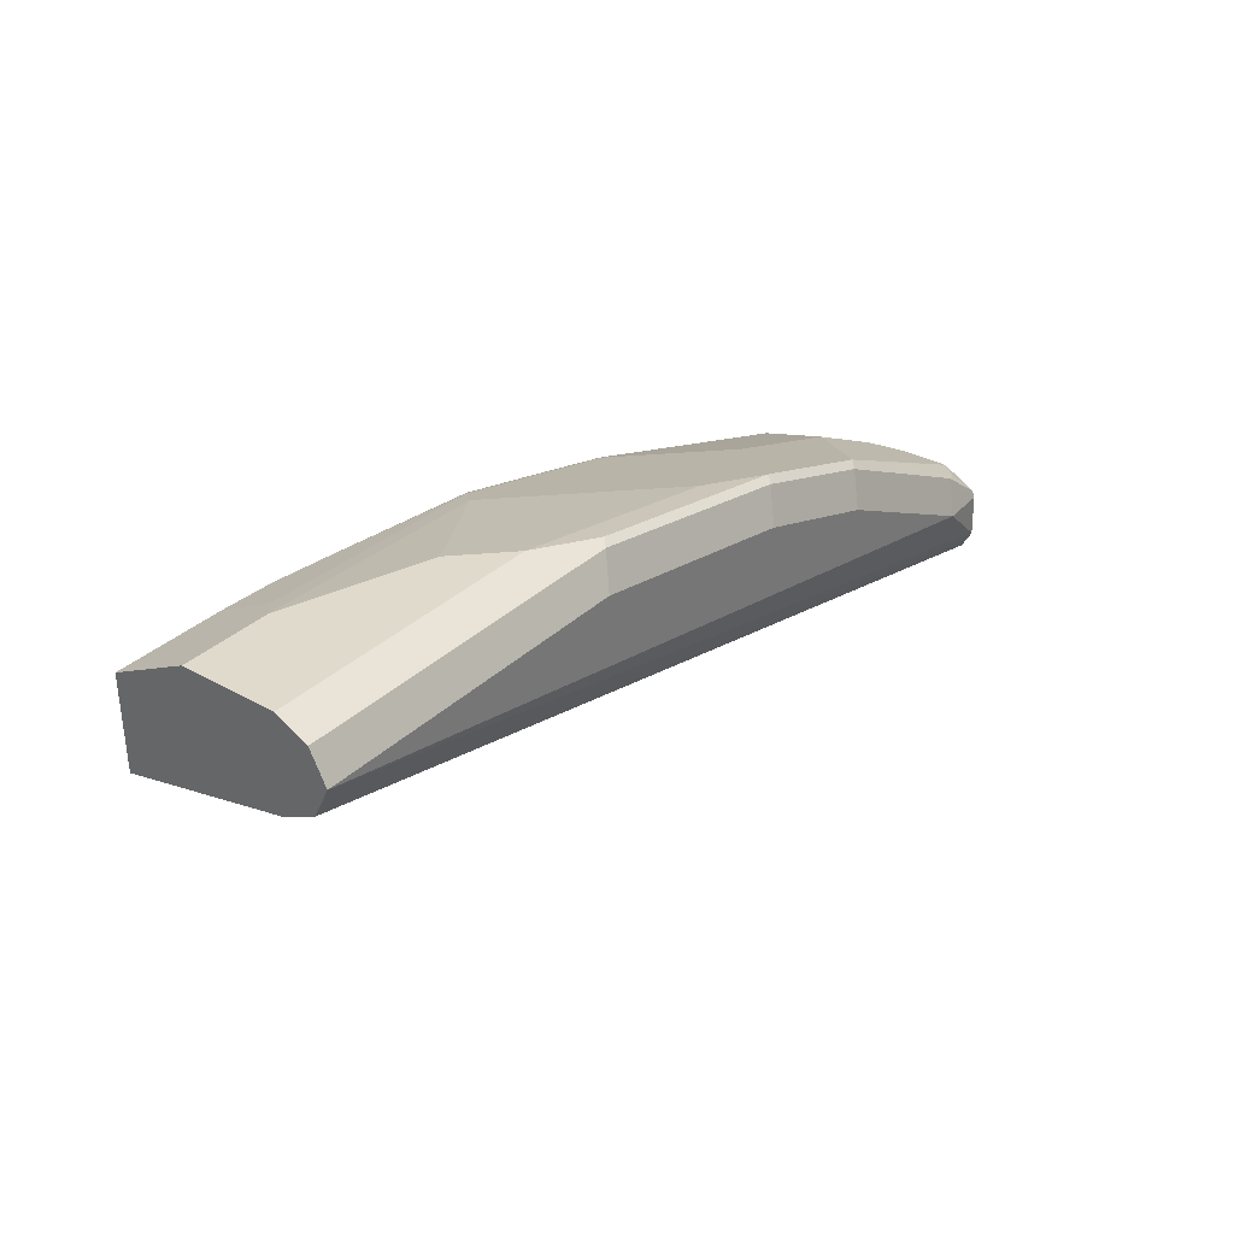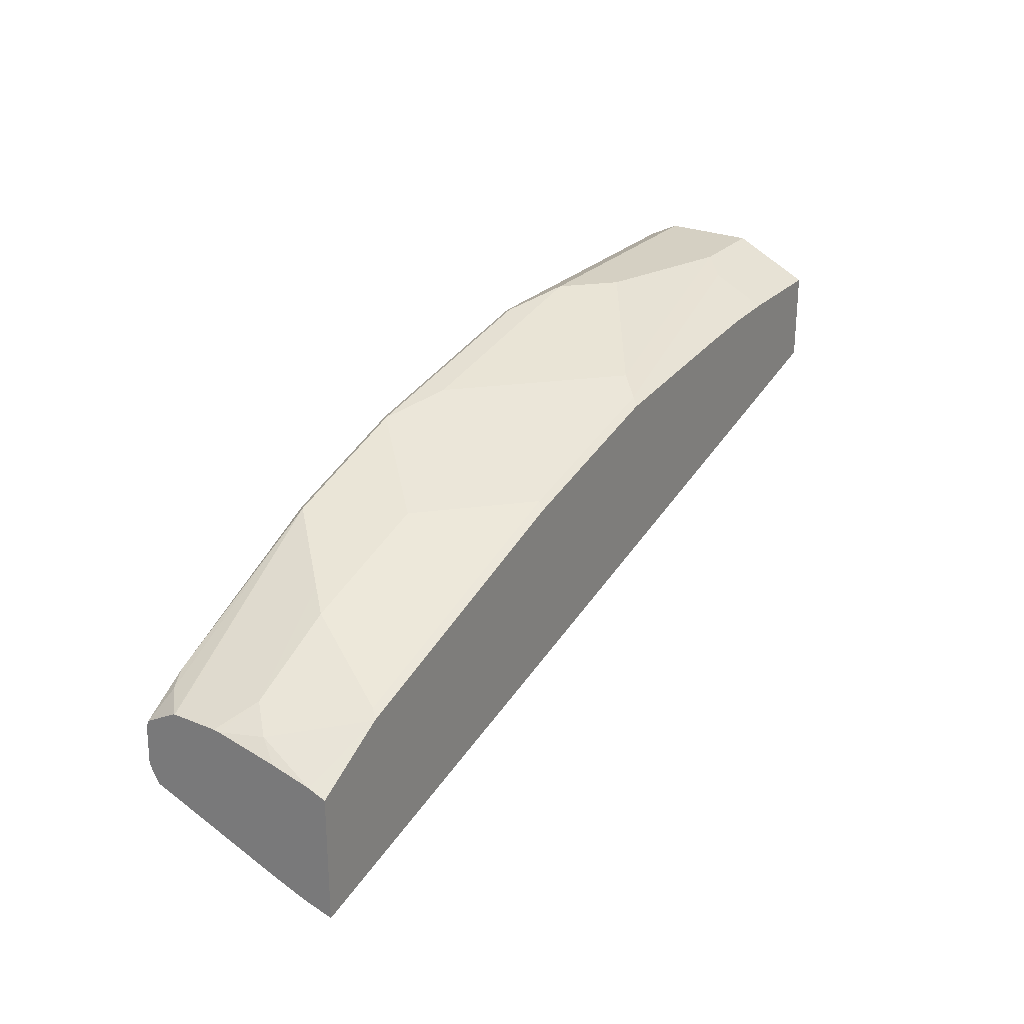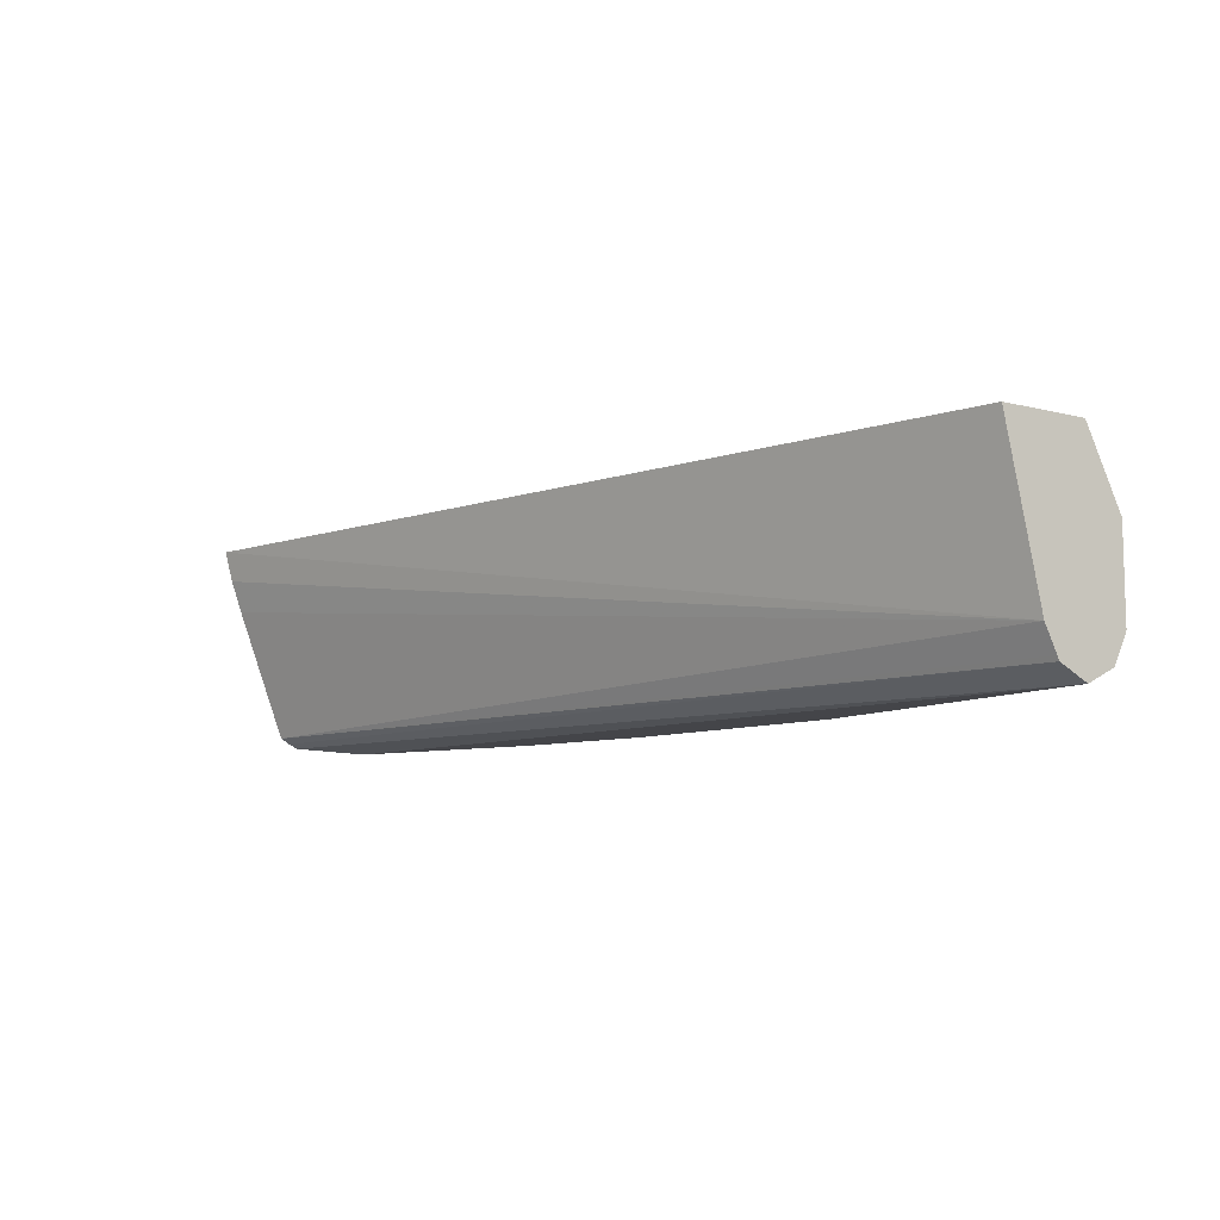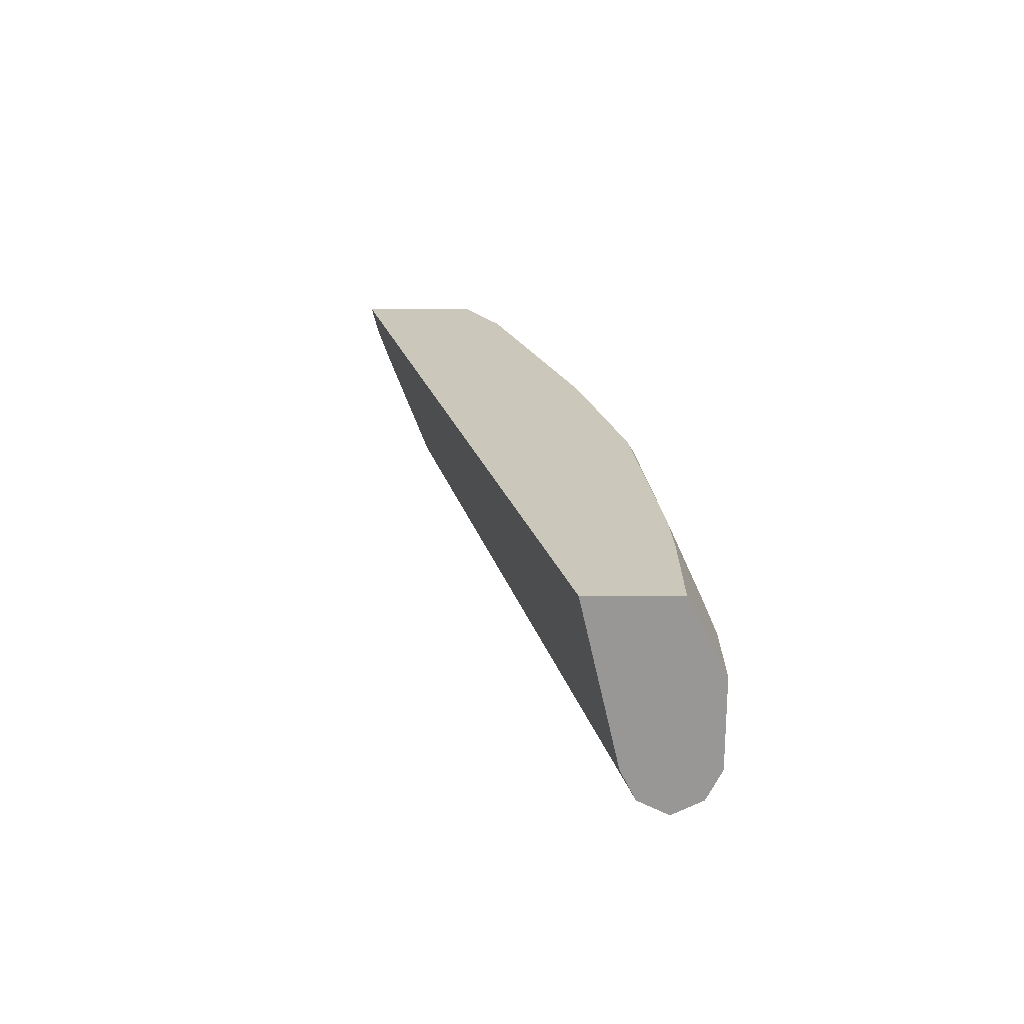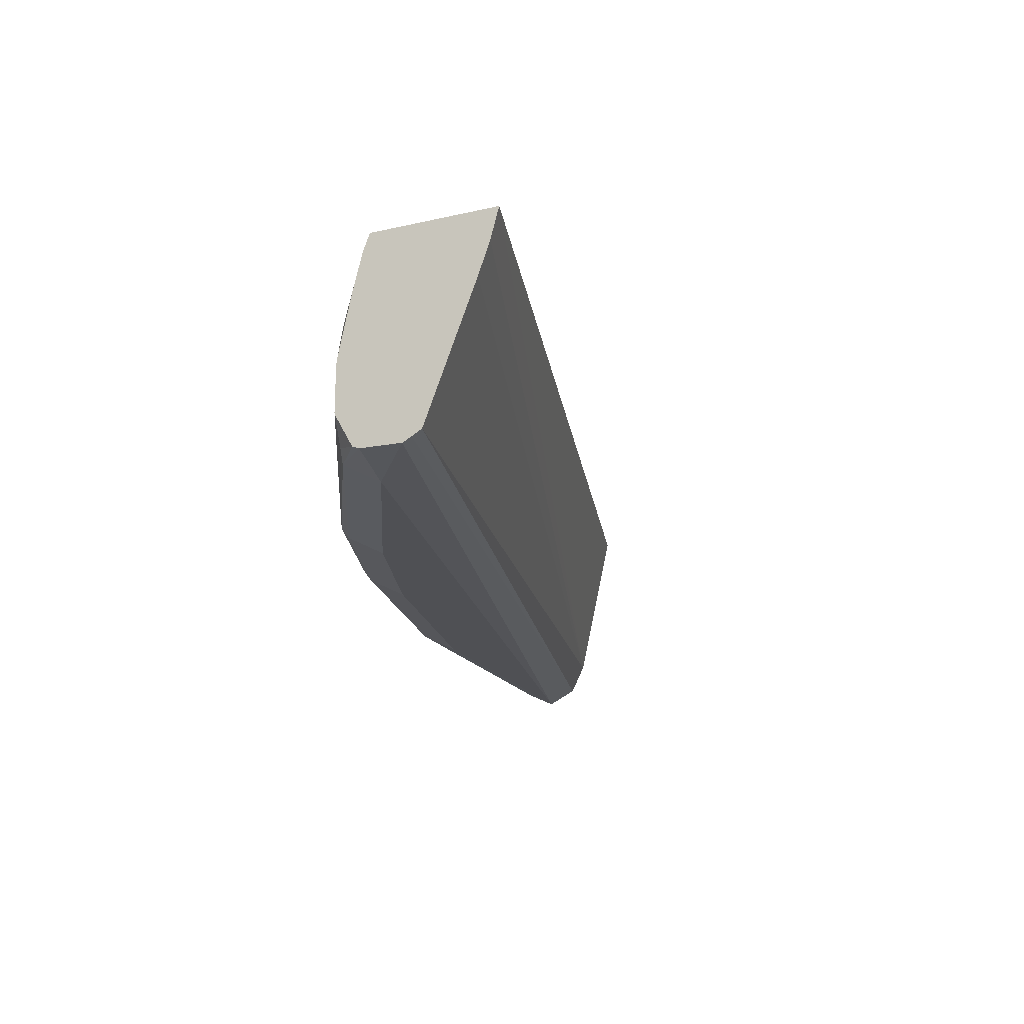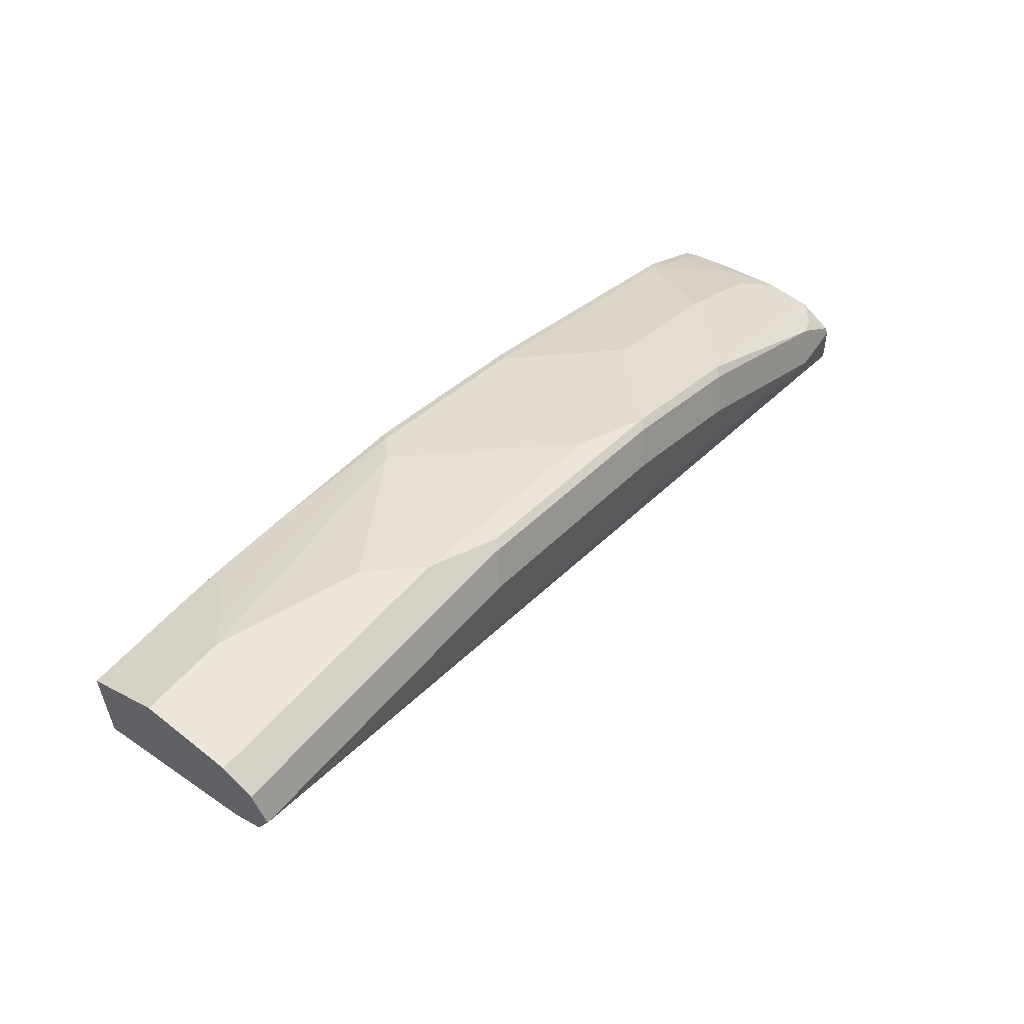
<metadata>
{"format":"obj","ext":"obj","renderer":"f3d","projection":"perspective","resolution":1024,"background":"white","views":[{"elev":33.0,"azim":-52.2,"up":"+Z"},{"elev":26.0,"azim":122.9,"up":"+Z"},{"elev":-9.1,"azim":-124.1,"up":"+Y"},{"elev":21.7,"azim":-90.3,"up":"+Y"},{"elev":-19.2,"azim":113.0,"up":"+Y"},{"elev":55.4,"azim":-50.3,"up":"+Z"}]}
</metadata>
<code>
v 0.4168 -0.1711 0.78
v 0.4168 -0.1711 0.8362
v 0.4168 -0.1849 0.7837
v 0.003208 -0.2465 0.9037
v 0.003208 -0.1711 0.8866
v 0.4168 -0.1725 0.8367
v 0.3835 -0.1711 0.8549
v 0.4168 -0.1994 0.7888
v 0.003208 -0.2581 0.9095
v 0.4168 -0.2589 0.8115
v 0.003208 -0.1711 0.9277
v 0.4168 -0.1788 0.8391
v 0.38 -0.1746 0.8576
v 0.3594 -0.2157 0.8781
v 0.4005 -0.2157 0.8576
v 0.4108 -0.2054 0.8498
v 0.2603 -0.1711 0.896
v 0.2567 -0.1746 0.8986
v 0.003208 -0.2602 0.9106
v 0.4168 -0.2614 0.8158
v 0.003208 -0.178 0.9311
v 0.05156 -0.1711 0.9277
v 0.4168 -0.1963 0.8434
v 0.2978 -0.2157 0.8986
v 0.3492 -0.2259 0.8832
v 0.4039 -0.2465 0.8558
v 0.4168 -0.2465 0.8494
v 0.4168 -0.2259 0.8494
v 0.4168 -0.2235 0.8491
v 0.3184 -0.2567 0.8986
v 0.2192 -0.1711 0.9063
v 0.267 -0.2054 0.9037
v 0.1746 -0.1746 0.9192
v 0.003208 -0.267 0.9243
v 0.4168 -0.2634 0.8198
v 0.003208 -0.1896 0.9369
v 0.04111 -0.178 0.9311
v 0.05135 -0.1951 0.9397
v 0.07545 -0.1711 0.9268
v 0.2875 -0.2259 0.9037
v 0.4168 -0.2472 0.8492
v 0.2567 -0.2567 0.9192
v 0.3149 -0.2602 0.8969
v 0.356 -0.2602 0.8764
v 0.3971 -0.2602 0.8558
v 0.4056 -0.2567 0.8524
v 0.1781 -0.1711 0.9165
v 0.1849 -0.2054 0.9243
v 0.1027 -0.1711 0.9243
v 0.04111 -0.2054 0.9448
v 0.1643 -0.1849 0.9243
v 0.1438 -0.267 0.9243
v 0.003208 -0.2602 0.938
v 0.3902 -0.267 0.8421
v 0.4168 -0.2629 0.8382
v 0.003208 -0.2033 0.9438
v 0.2054 -0.2259 0.9243
v 0.4168 -0.2616 0.8412
v 0.2533 -0.2602 0.9174
v 0.2259 -0.2465 0.9243
v 0.1541 -0.2567 0.9397
v 0.3081 -0.267 0.8832
v 0.3492 -0.267 0.8627
v 0.1027 -0.2259 0.9448
v 0.003208 -0.2054 0.9448
v 0.1506 -0.2602 0.938
v 0.2464 -0.267 0.9037
v 0.003208 -0.2528 0.9417
v 0.1233 -0.2465 0.9448
v 0.003208 -0.2465 0.9448
f 34 67 52
f 33 47 49
f 33 49 38
f 33 38 50
f 33 50 51
f 35 55 54
f 33 51 48
f 34 66 53
f 32 57 40
f 34 54 63
f 34 63 62
f 34 62 67
f 34 52 66
f 34 35 54
f 30 45 46
f 31 47 33
f 19 20 35
f 36 56 37
f 19 35 34
f 21 36 37
f 22 38 39
f 22 37 38
f 32 48 57
f 25 40 42
f 26 30 27
f 30 42 59
f 30 59 43
f 30 43 44
f 30 44 45
f 30 46 41
f 25 42 30
f 27 30 41
f 45 55 58
f 38 49 39
f 48 69 57
f 50 56 65
f 50 65 70
f 50 70 69
f 50 69 64
f 50 64 51
f 48 64 69
f 52 67 59
f 53 66 68
f 57 69 60
f 61 69 66
f 66 69 68
f 68 69 70
f 18 48 32
f 52 59 66
f 37 56 38
f 48 51 64
f 45 54 55
f 38 56 50
f 40 57 42
f 41 46 58
f 42 57 60
f 42 60 69
f 42 69 61
f 45 58 46
f 42 61 66
f 43 59 67
f 43 67 62
f 43 62 63
f 43 63 44
f 44 63 54
f 44 54 45
f 42 66 59
f 18 33 48
f 4 65 56
f 18 40 24
f 4 34 53
f 4 19 34
f 4 9 19
f 3 8 4
f 2 7 6
f 1 7 2
f 1 17 7
f 1 31 17
f 1 47 31
f 1 49 47
f 1 39 49
f 1 22 39
f 1 11 22
f 1 5 11
f 4 53 68
f 1 4 5
f 1 8 3
f 1 10 8
f 1 35 20
f 1 55 35
f 1 58 55
f 1 41 58
f 1 27 41
f 1 28 27
f 1 29 28
f 1 23 29
f 1 12 23
f 1 6 12
f 1 2 6
f 18 31 33
f 1 3 4
f 4 68 70
f 1 20 10
f 4 56 36
f 18 32 40
f 4 70 65
f 17 31 18
f 16 29 23
f 15 30 26
f 15 25 30
f 15 29 16
f 15 27 28
f 15 26 27
f 14 40 25
f 14 24 40
f 14 25 15
f 13 24 14
f 13 18 24
f 12 16 23
f 15 28 29
f 11 21 37
f 4 21 11
f 11 37 22
f 4 11 5
f 4 8 10
f 4 10 9
f 7 13 14
f 7 14 15
f 6 7 12
f 7 16 12
f 7 17 18
f 7 18 13
f 9 10 19
f 10 20 19
f 7 15 16
f 4 36 21

</code>
